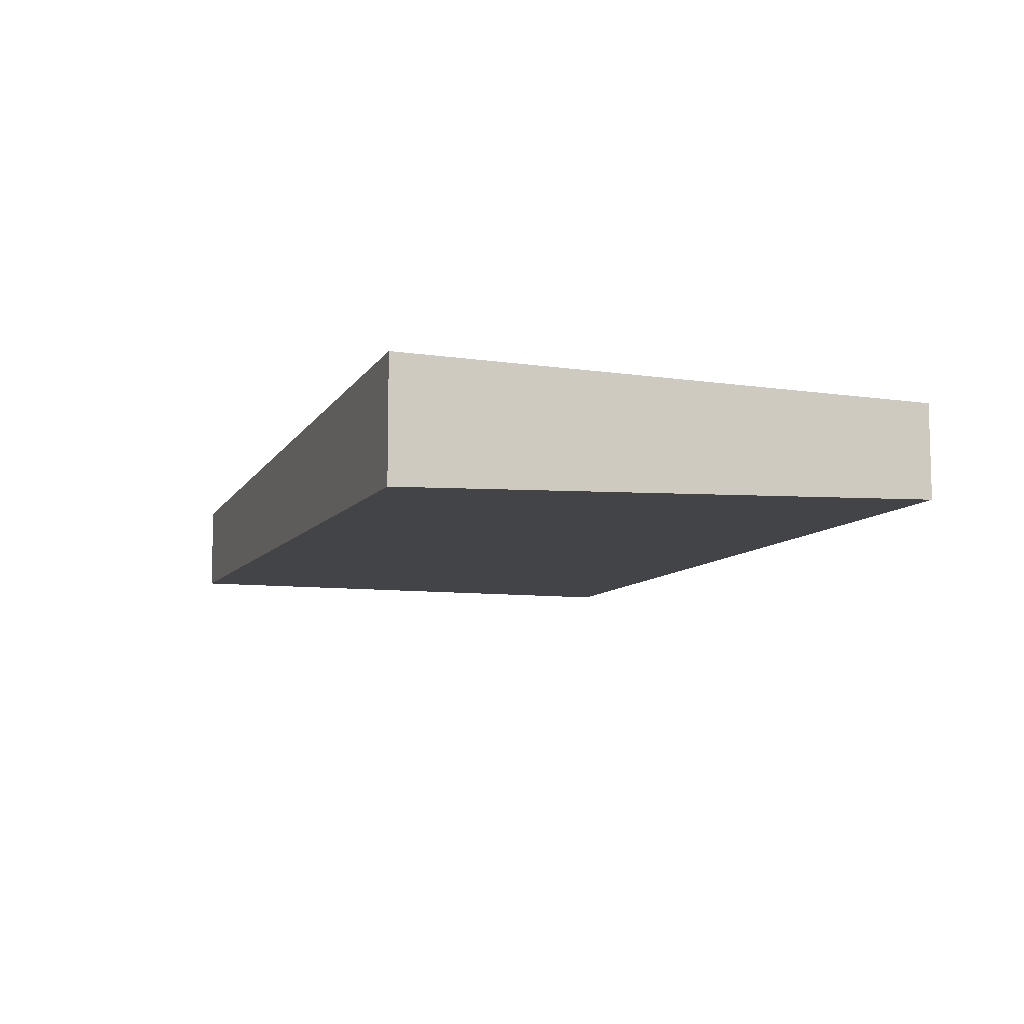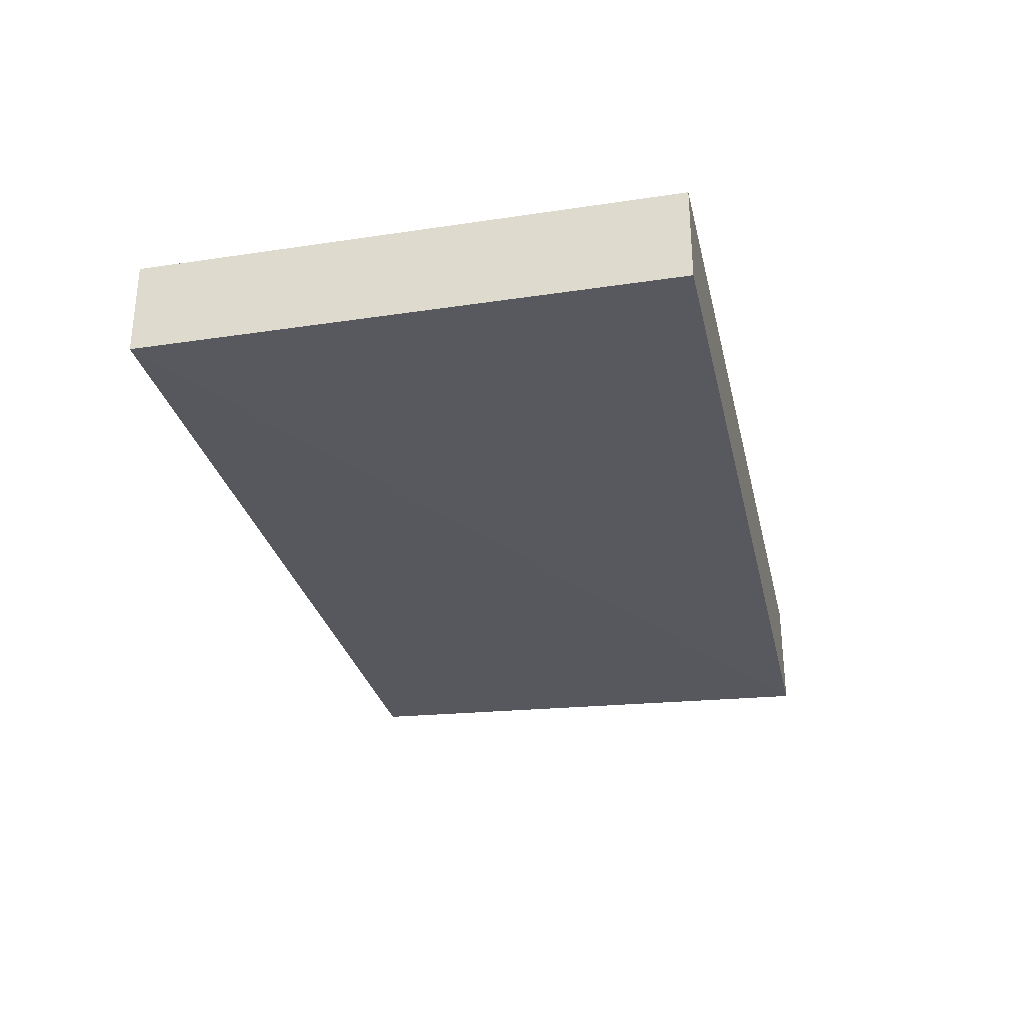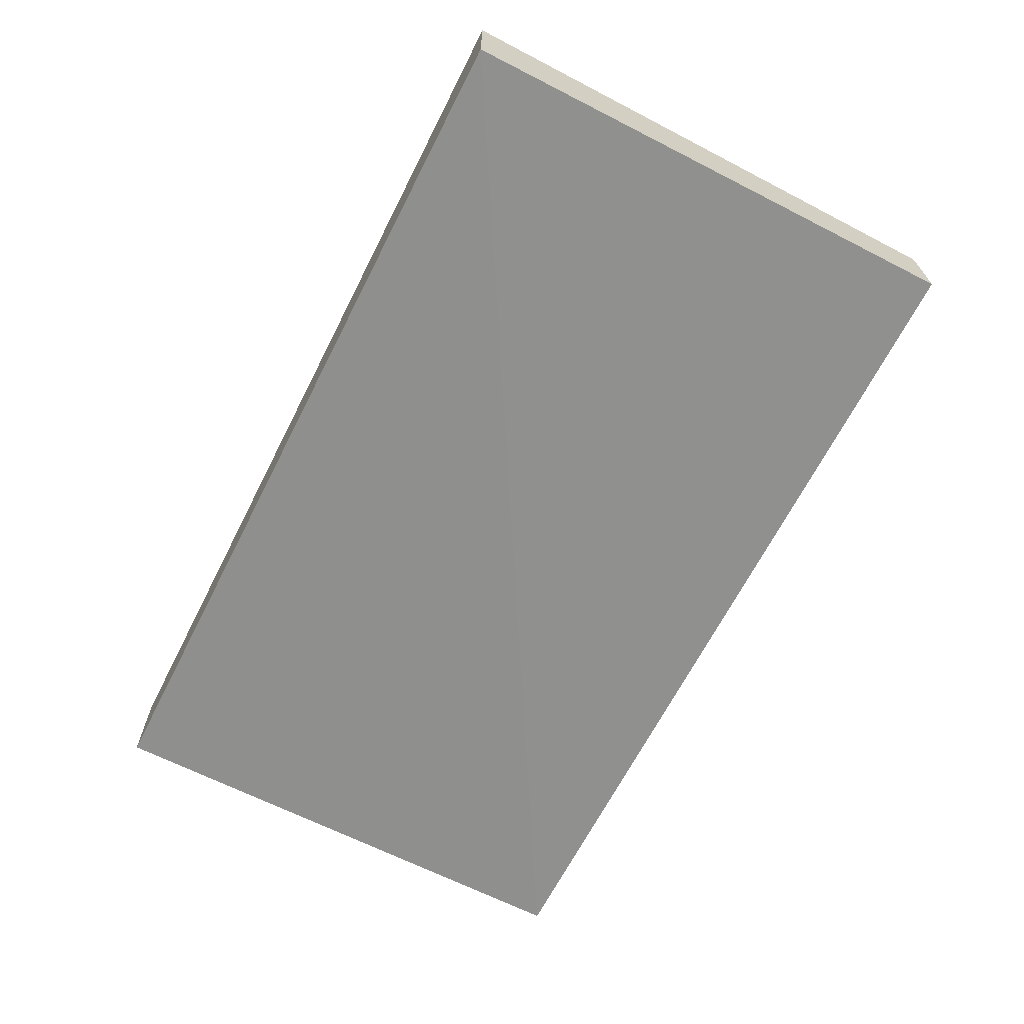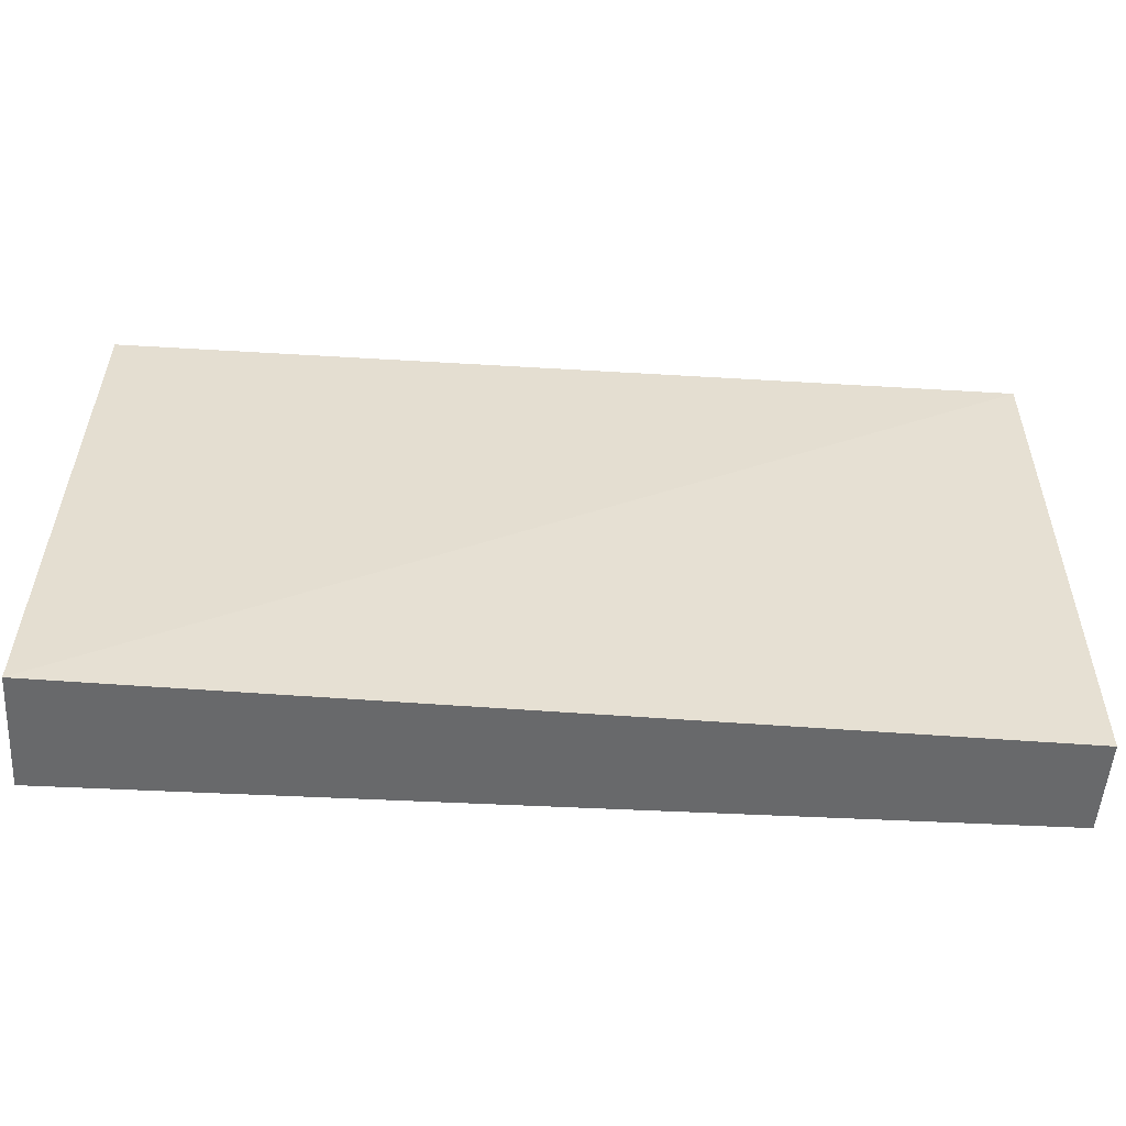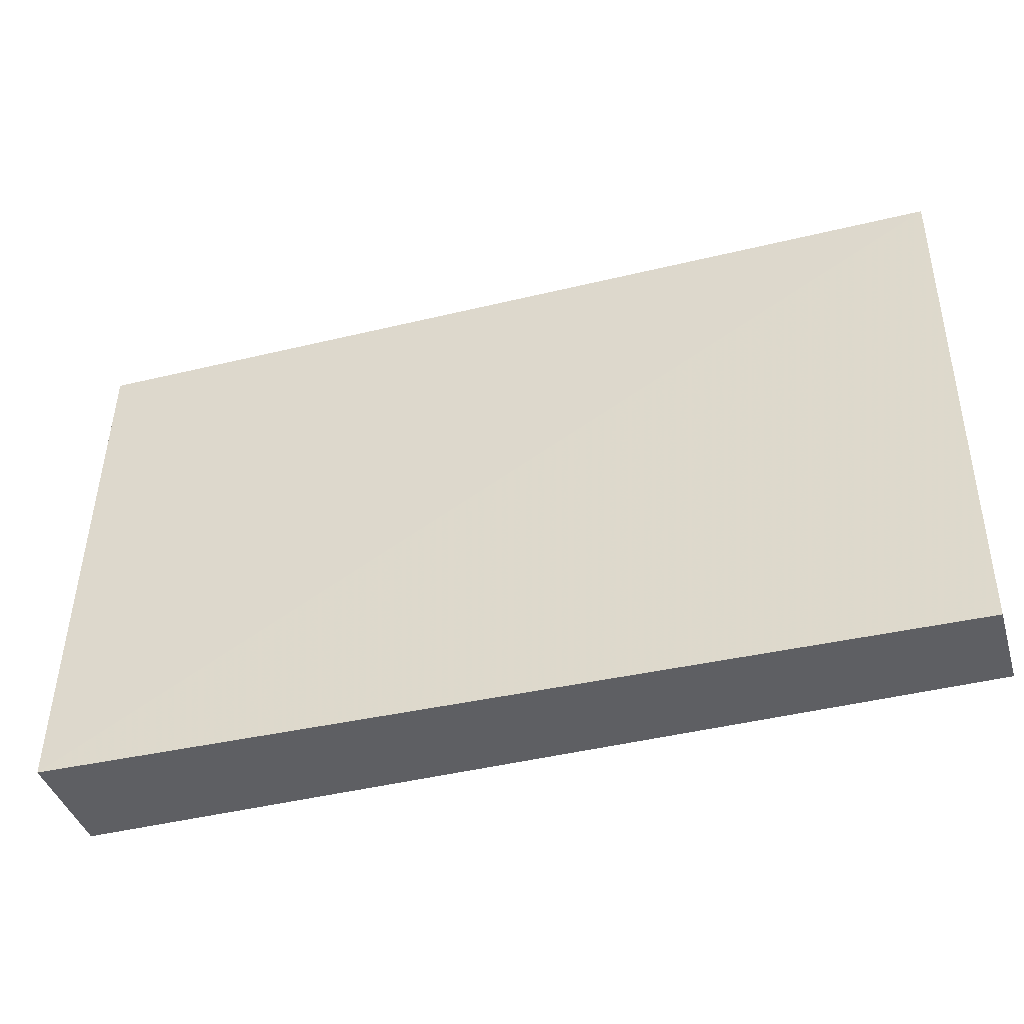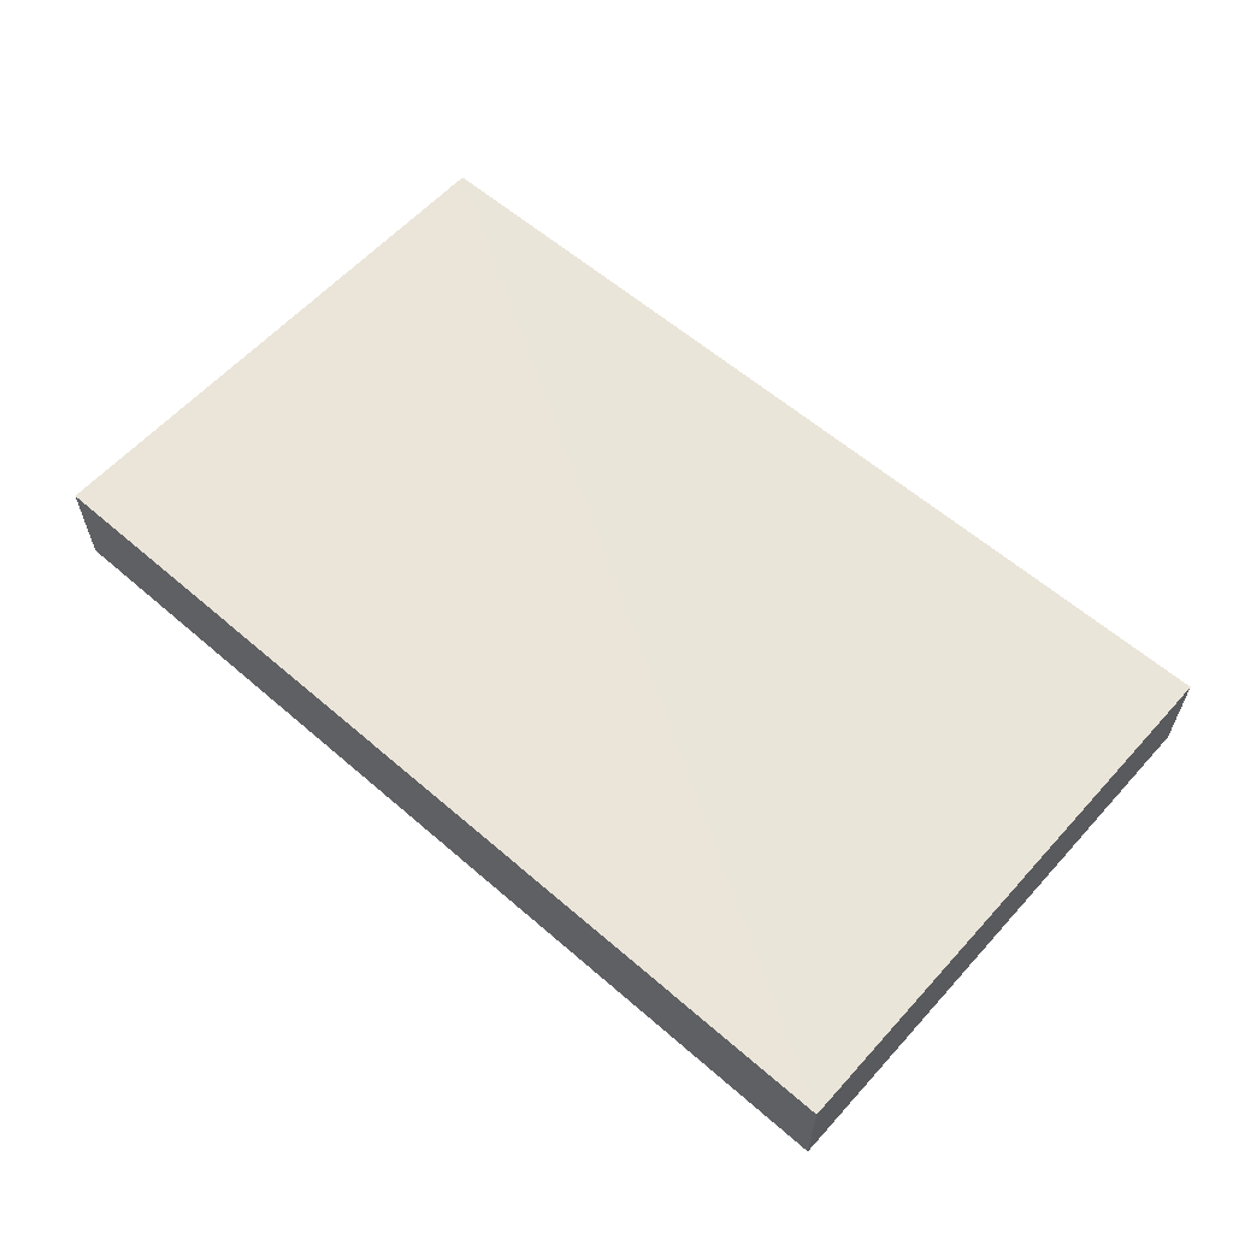
<metadata>
{"format":"obj","ext":"obj","renderer":"f3d","projection":"perspective","resolution":1024,"background":"white","views":[{"elev":-8.9,"azim":-108.8,"up":"+Y"},{"elev":-29.3,"azim":102.5,"up":"+Y"},{"elev":-66.2,"azim":-117.0,"up":"+Y"},{"elev":-52.6,"azim":-3.7,"up":"+Z"},{"elev":-41.1,"azim":16.5,"up":"+Z"},{"elev":58.2,"azim":41.9,"up":"+Y"}]}
</metadata>
<code>
v 0.03538 -0.06512 0.02895
v 0.03538 -0.07375 0.02895
v 0.03538 -0.06512 -0.02014
v -0.04863 -0.06445 -0.02029
v -0.04825 -0.07375 0.02895
v -0.04825 -0.06512 0.02895
v -0.04863 -0.07536 -0.02029
v 0.03538 -0.07375 -0.02014
f 1 2 3
f 1 3 4
f 5 2 1
f 6 5 1
f 6 1 4
f 6 4 5
f 7 2 5
f 7 5 4
f 8 3 2
f 8 2 7
f 8 7 4
f 8 4 3

</code>
